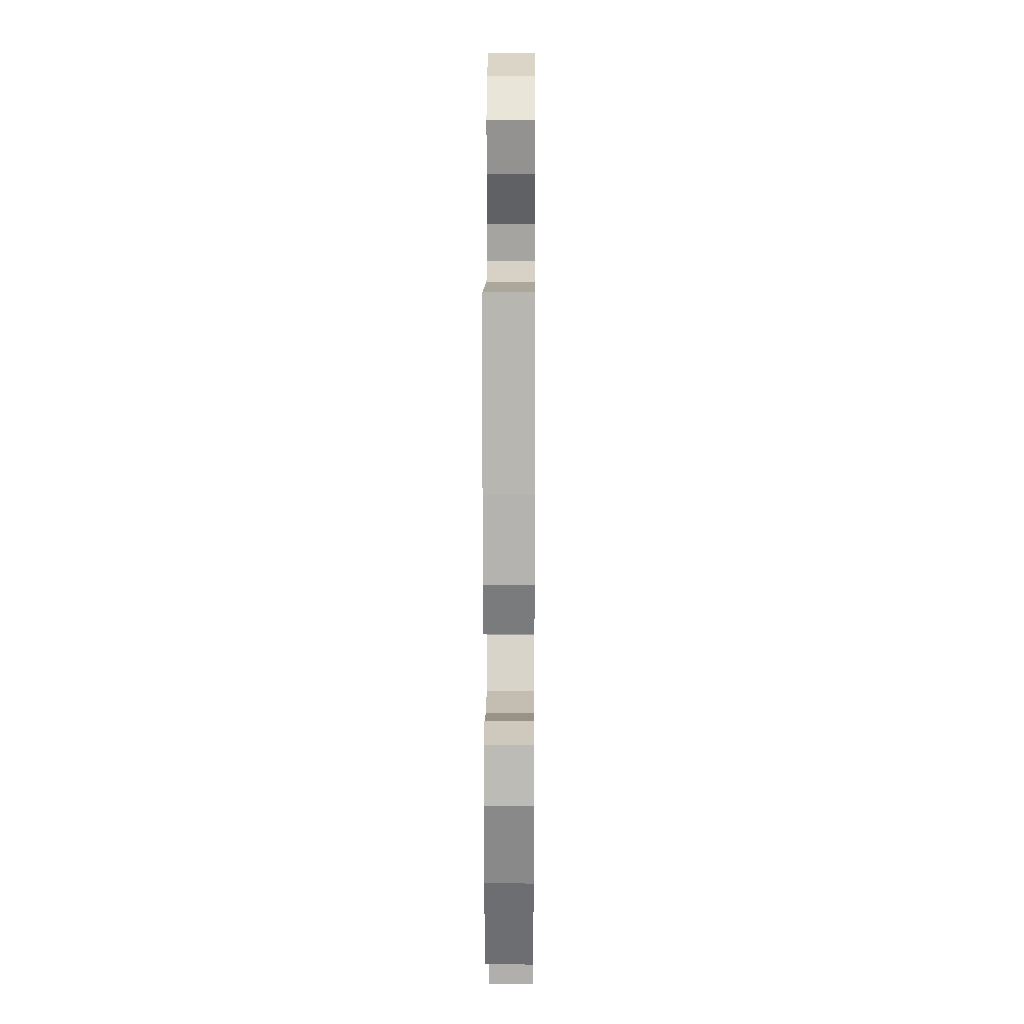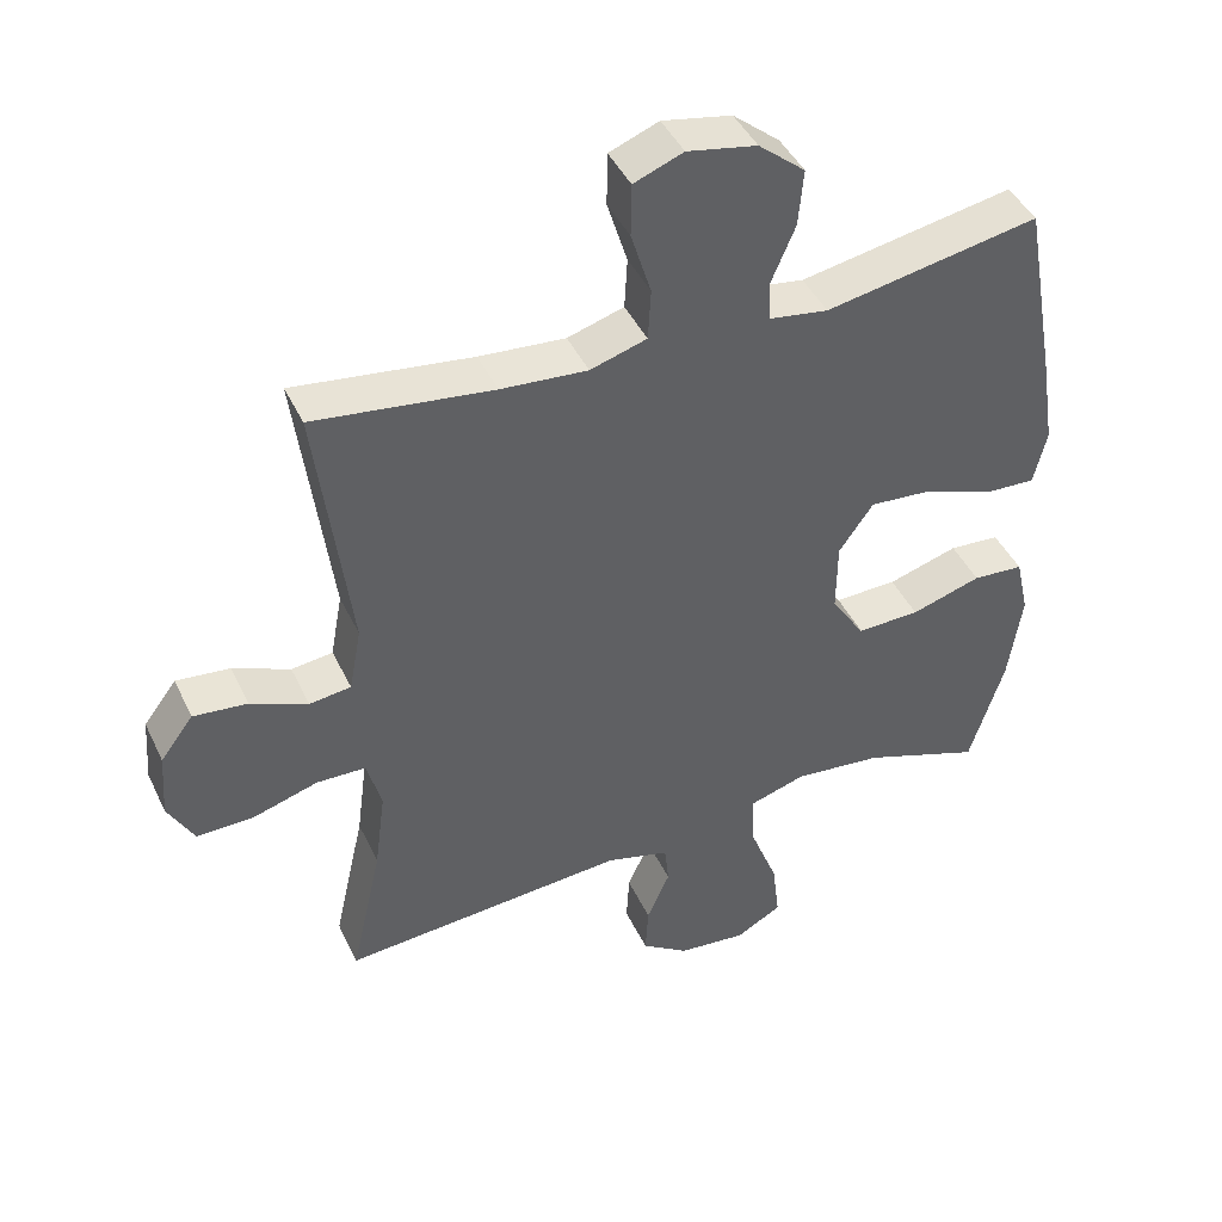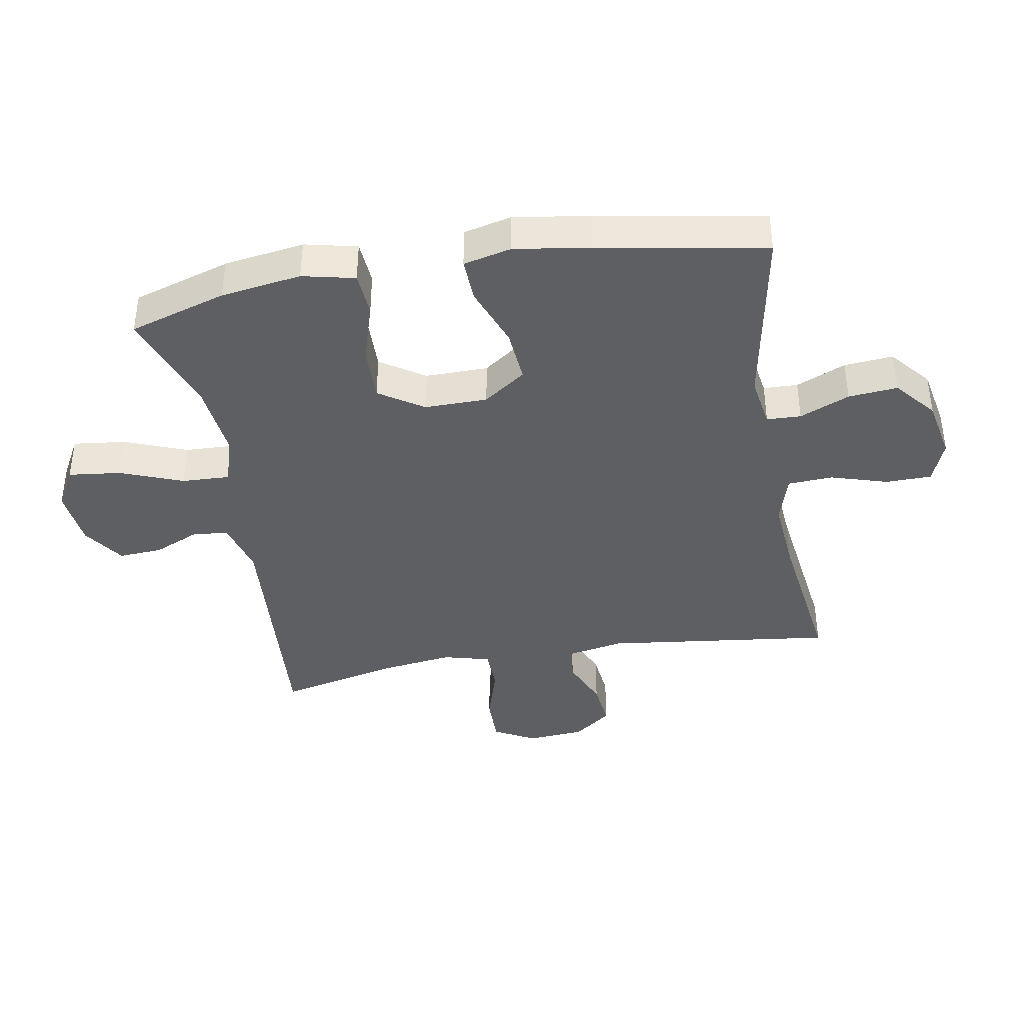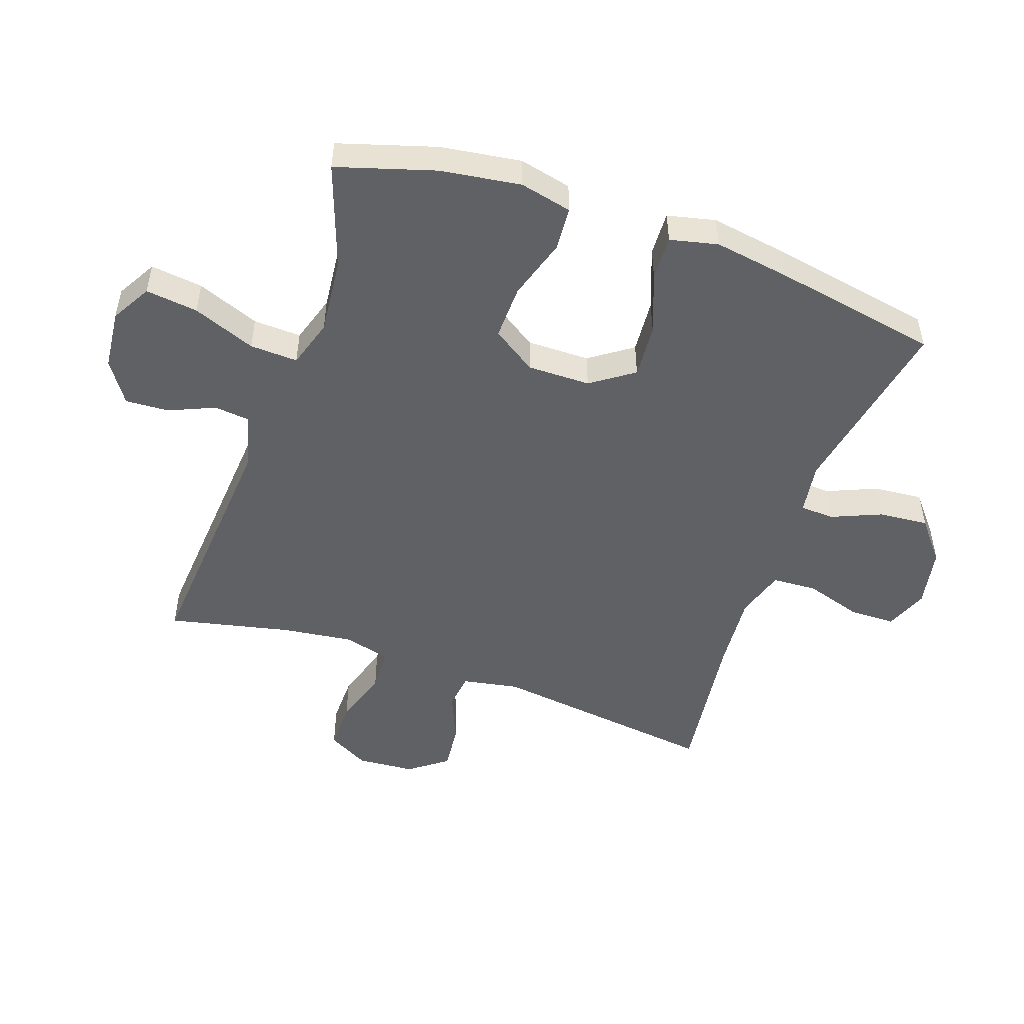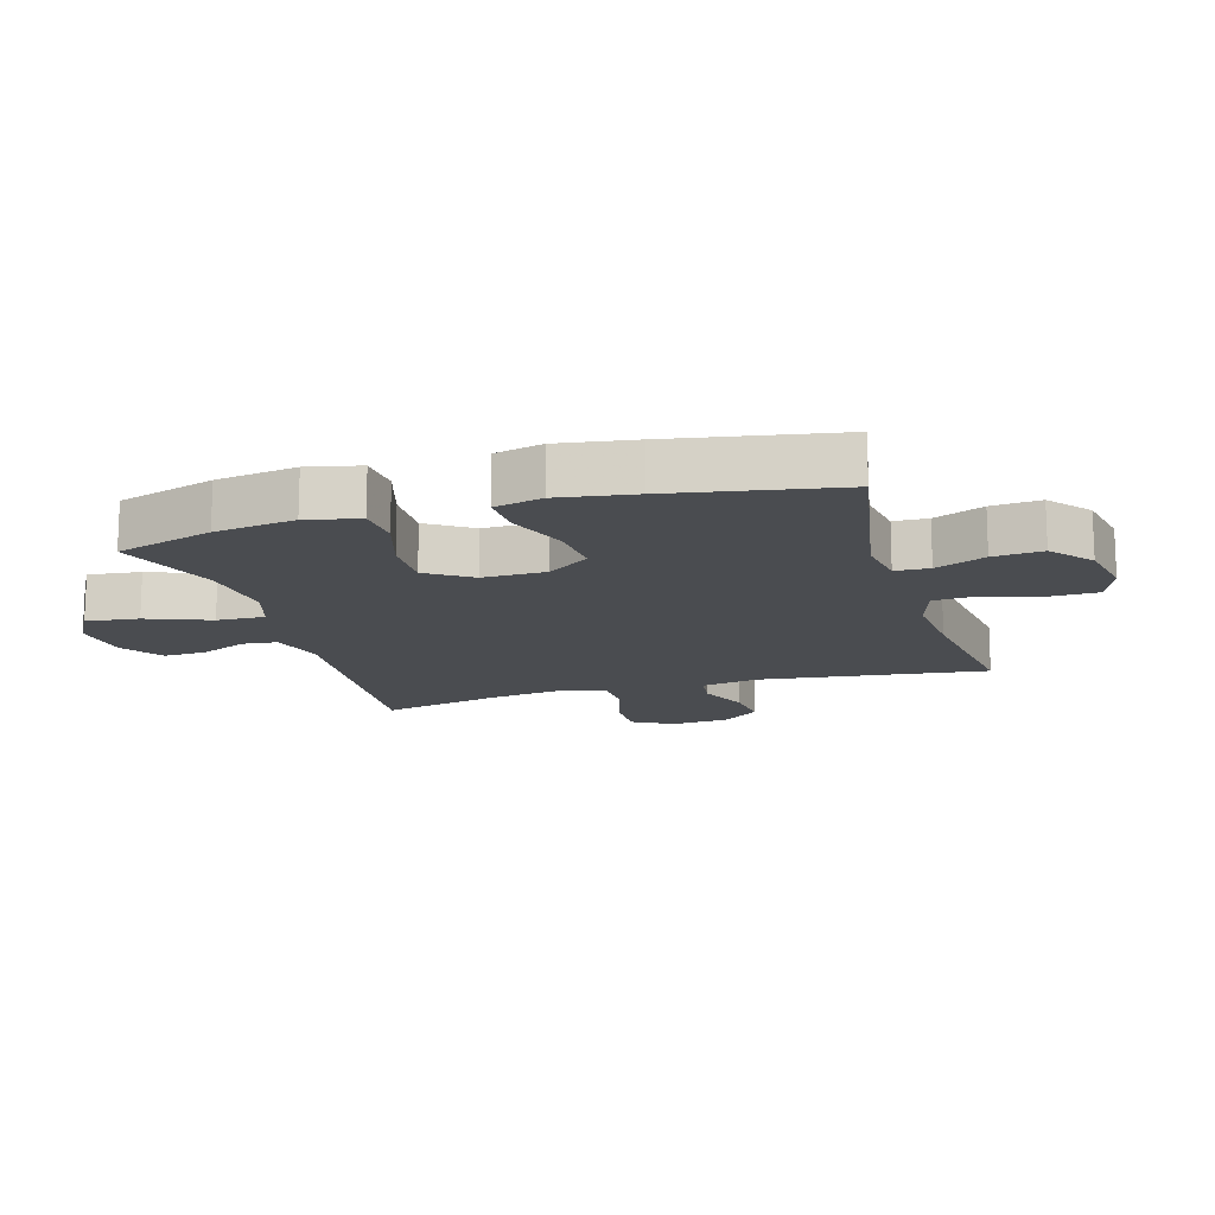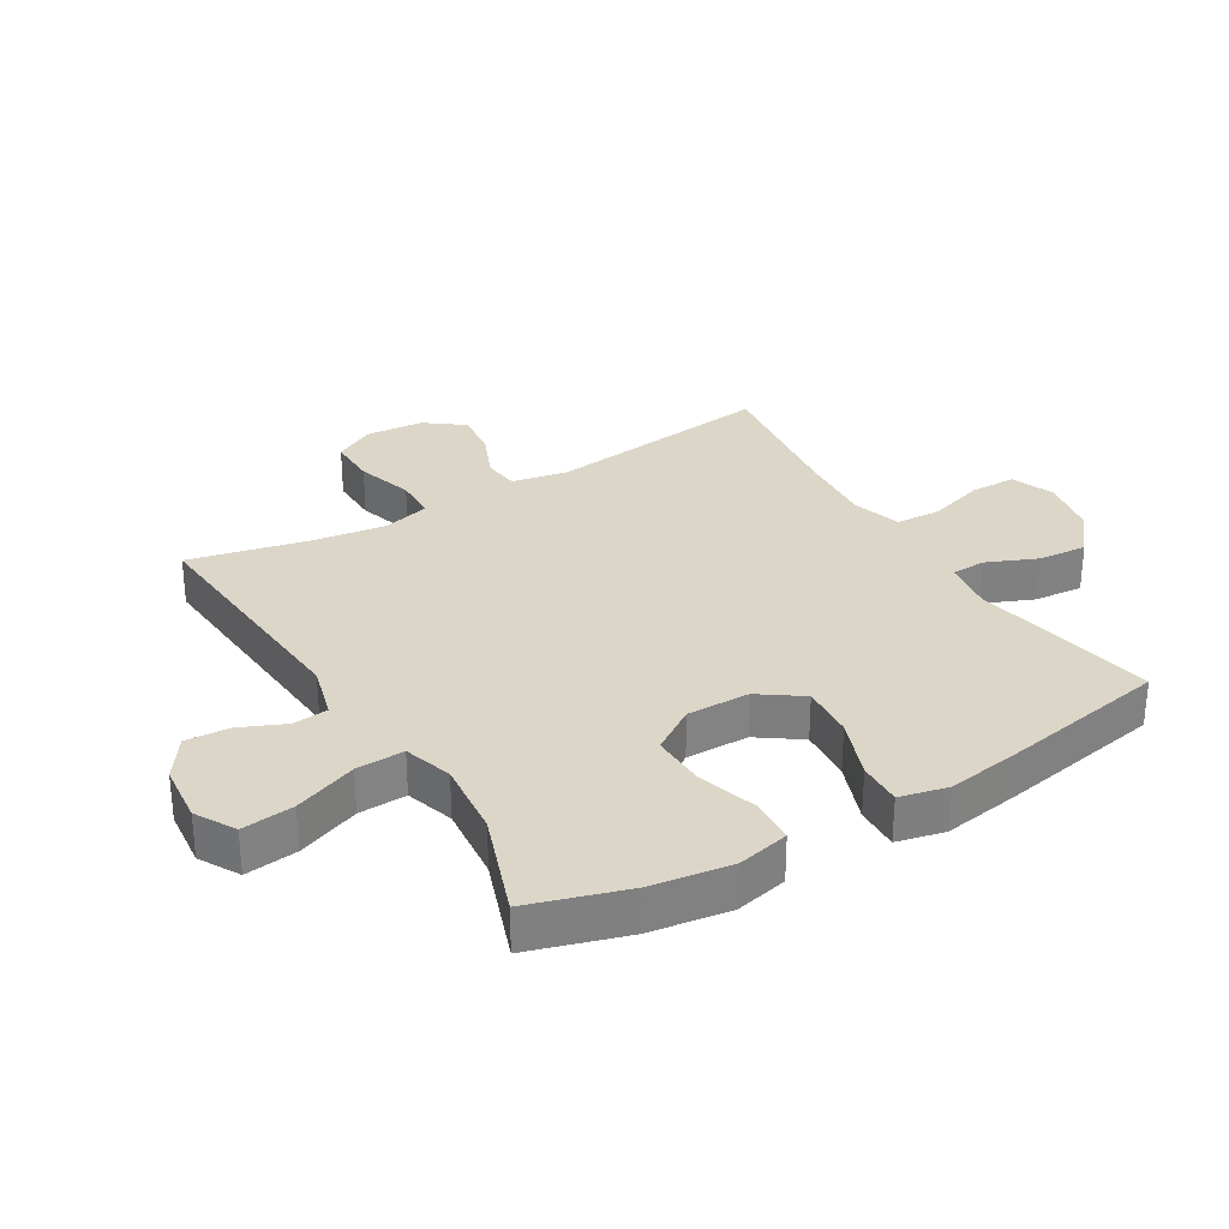
<metadata>
{"format":"obj","ext":"obj","renderer":"f3d","projection":"perspective","resolution":1024,"background":"white","views":[{"elev":18.5,"azim":-89.6,"up":"+Z"},{"elev":43.7,"azim":155.8,"up":"+Z"},{"elev":-39.7,"azim":-80.0,"up":"+Y"},{"elev":-49.9,"azim":-109.4,"up":"+Y"},{"elev":-14.8,"azim":-73.5,"up":"+Y"},{"elev":30.2,"azim":-121.0,"up":"+Y"}]}
</metadata>
<code>
v 0.5 0.07 0.5
v 0.454 0.07 0.134
v 0.471 0.07 0.043
v 0.529 0.07 0.036
v 0.609 0.07 0.07
v 0.684 0.07 0.078
v 0.73 0.07 0.017
v 0.737 0.07 -0.076
v 0.701 0.07 -0.142
v 0.622 0.07 -0.141
v 0.53 0.07 -0.113
v 0.461 0.07 -0.115
v 0.441 0.07 -0.19
v 0.456 0.07 -0.304
v 0.5 0.07 -0.5
v 0.101 0.07 -0.47
v 0.013 0.07 -0.494
v 0.007 0.07 -0.551
v 0.039 0.07 -0.624
v 0.043 0.07 -0.694
v -0.023 0.07 -0.739
v -0.119 0.07 -0.749
v -0.183 0.07 -0.713
v -0.173 0.07 -0.629
v -0.134 0.07 -0.528
v -0.131 0.07 -0.451
v -0.209 0.07 -0.427
v -0.333 0.07 -0.44
v -0.5 0.07 -0.5
v -0.548 0.07 -0.344
v -0.567 0.07 -0.215
v -0.548 0.07 -0.131
v -0.477 0.07 -0.126
v -0.379 0.07 -0.156
v -0.291 0.07 -0.158
v -0.244 0.07 -0.087
v -0.245 0.07 0.014
v -0.293 0.07 0.082
v -0.38 0.07 0.075
v -0.478 0.07 0.038
v -0.549 0.07 0.035
v -0.567 0.07 0.112
v -0.548 0.07 0.234
v -0.5 0.07 0.5
v -0.201 0.07 0.445
v -0.118 0.07 0.458
v -0.116 0.07 0.513
v -0.15 0.07 0.593
v -0.157 0.07 0.672
v -0.092 0.07 0.726
v 0.005 0.07 0.745
v 0.074 0.07 0.718
v 0.075 0.07 0.644
v 0.047 0.07 0.553
v 0.051 0.07 0.481
v 0.13 0.07 0.457
v 0.251 0.07 0.467
v 0.5 0 0.5
v 0.454 0 0.134
v 0.471 0 0.043
v 0.529 0 0.036
v 0.609 0 0.07
v 0.684 0 0.078
v 0.73 0 0.017
v 0.737 0 -0.076
v 0.701 0 -0.142
v 0.622 0 -0.141
v 0.53 0 -0.113
v 0.461 0 -0.115
v 0.441 0 -0.19
v 0.456 0 -0.304
v 0.5 0 -0.5
v 0.101 0 -0.47
v 0.013 0 -0.494
v 0.007 0 -0.551
v 0.039 0 -0.624
v 0.043 0 -0.694
v -0.023 0 -0.739
v -0.119 0 -0.749
v -0.183 0 -0.713
v -0.173 0 -0.629
v -0.134 0 -0.528
v -0.131 0 -0.451
v -0.209 0 -0.427
v -0.333 0 -0.44
v -0.5 0 -0.5
v -0.548 0 -0.344
v -0.567 0 -0.215
v -0.548 0 -0.131
v -0.477 0 -0.126
v -0.379 0 -0.156
v -0.291 0 -0.158
v -0.244 0 -0.087
v -0.245 0 0.014
v -0.293 0 0.082
v -0.38 0 0.075
v -0.478 0 0.038
v -0.549 0 0.035
v -0.567 0 0.112
v -0.548 0 0.234
v -0.5 0 0.5
v -0.201 0 0.445
v -0.118 0 0.458
v -0.116 0 0.513
v -0.15 0 0.593
v -0.157 0 0.672
v -0.092 0 0.726
v 0.005 0 0.745
v 0.074 0 0.718
v 0.075 0 0.644
v 0.047 0 0.553
v 0.051 0 0.481
v 0.13 0 0.457
v 0.251 0 0.467
f 52 53 54
f 51 52 54
f 50 51 54
f 49 50 54
f 48 49 54
f 47 48 54
f 46 47 54 55
f 45 46 55 56
f 43 44 45
f 42 43 45
f 41 42 45
f 40 41 45
f 39 40 45
f 38 39 45 56
f 32 33 34
f 31 32 34
f 30 31 34
f 29 30 34
f 28 29 34
f 27 28 34 35
f 26 27 35 36
f 23 24 25
f 22 23 25
f 21 22 25
f 20 21 25
f 19 20 25
f 18 19 25
f 17 18 25 26
f 26 36 37
f 17 26 37
f 16 17 37
f 9 10 11
f 8 9 11
f 7 8 11
f 6 7 11
f 5 6 11
f 4 5 11
f 3 4 11 12
f 2 3 12 13
f 57 1 2
f 38 56 57
f 37 38 57
f 16 37 57
f 15 16 57
f 14 15 57
f 13 14 57
f 2 13 57
f 111 110 109
f 111 109 108
f 111 108 107
f 111 107 106
f 111 106 105
f 111 105 104
f 112 111 104 103
f 113 112 103 102
f 102 101 100
f 102 100 99
f 102 99 98
f 102 98 97
f 102 97 96
f 113 102 96 95
f 91 90 89
f 91 89 88
f 91 88 87
f 91 87 86
f 91 86 85
f 92 91 85 84
f 93 92 84 83
f 82 81 80
f 82 80 79
f 82 79 78
f 82 78 77
f 82 77 76
f 82 76 75
f 83 82 75 74
f 94 93 83
f 94 83 74
f 94 74 73
f 68 67 66
f 68 66 65
f 68 65 64
f 68 64 63
f 68 63 62
f 68 62 61
f 69 68 61 60
f 70 69 60 59
f 59 58 114
f 114 113 95
f 114 95 94
f 114 94 73
f 114 73 72
f 114 72 71
f 114 71 70
f 114 70 59
f 1 58 59 2
f 2 59 60 3
f 3 60 61 4
f 4 61 62 5
f 5 62 63 6
f 6 63 64 7
f 7 64 65 8
f 8 65 66 9
f 9 66 67 10
f 10 67 68 11
f 11 68 69 12
f 12 69 70 13
f 13 70 71 14
f 14 71 72 15
f 15 72 73 16
f 16 73 74 17
f 17 74 75 18
f 18 75 76 19
f 19 76 77 20
f 20 77 78 21
f 21 78 79 22
f 22 79 80 23
f 23 80 81 24
f 24 81 82 25
f 25 82 83 26
f 26 83 84 27
f 27 84 85 28
f 28 85 86 29
f 29 86 87 30
f 30 87 88 31
f 31 88 89 32
f 32 89 90 33
f 33 90 91 34
f 34 91 92 35
f 35 92 93 36
f 36 93 94 37
f 37 94 95 38
f 38 95 96 39
f 39 96 97 40
f 40 97 98 41
f 41 98 99 42
f 42 99 100 43
f 43 100 101 44
f 44 101 102 45
f 45 102 103 46
f 46 103 104 47
f 47 104 105 48
f 48 105 106 49
f 49 106 107 50
f 50 107 108 51
f 51 108 109 52
f 52 109 110 53
f 53 110 111 54
f 54 111 112 55
f 55 112 113 56
f 56 113 114 57
f 57 114 58 1

</code>
